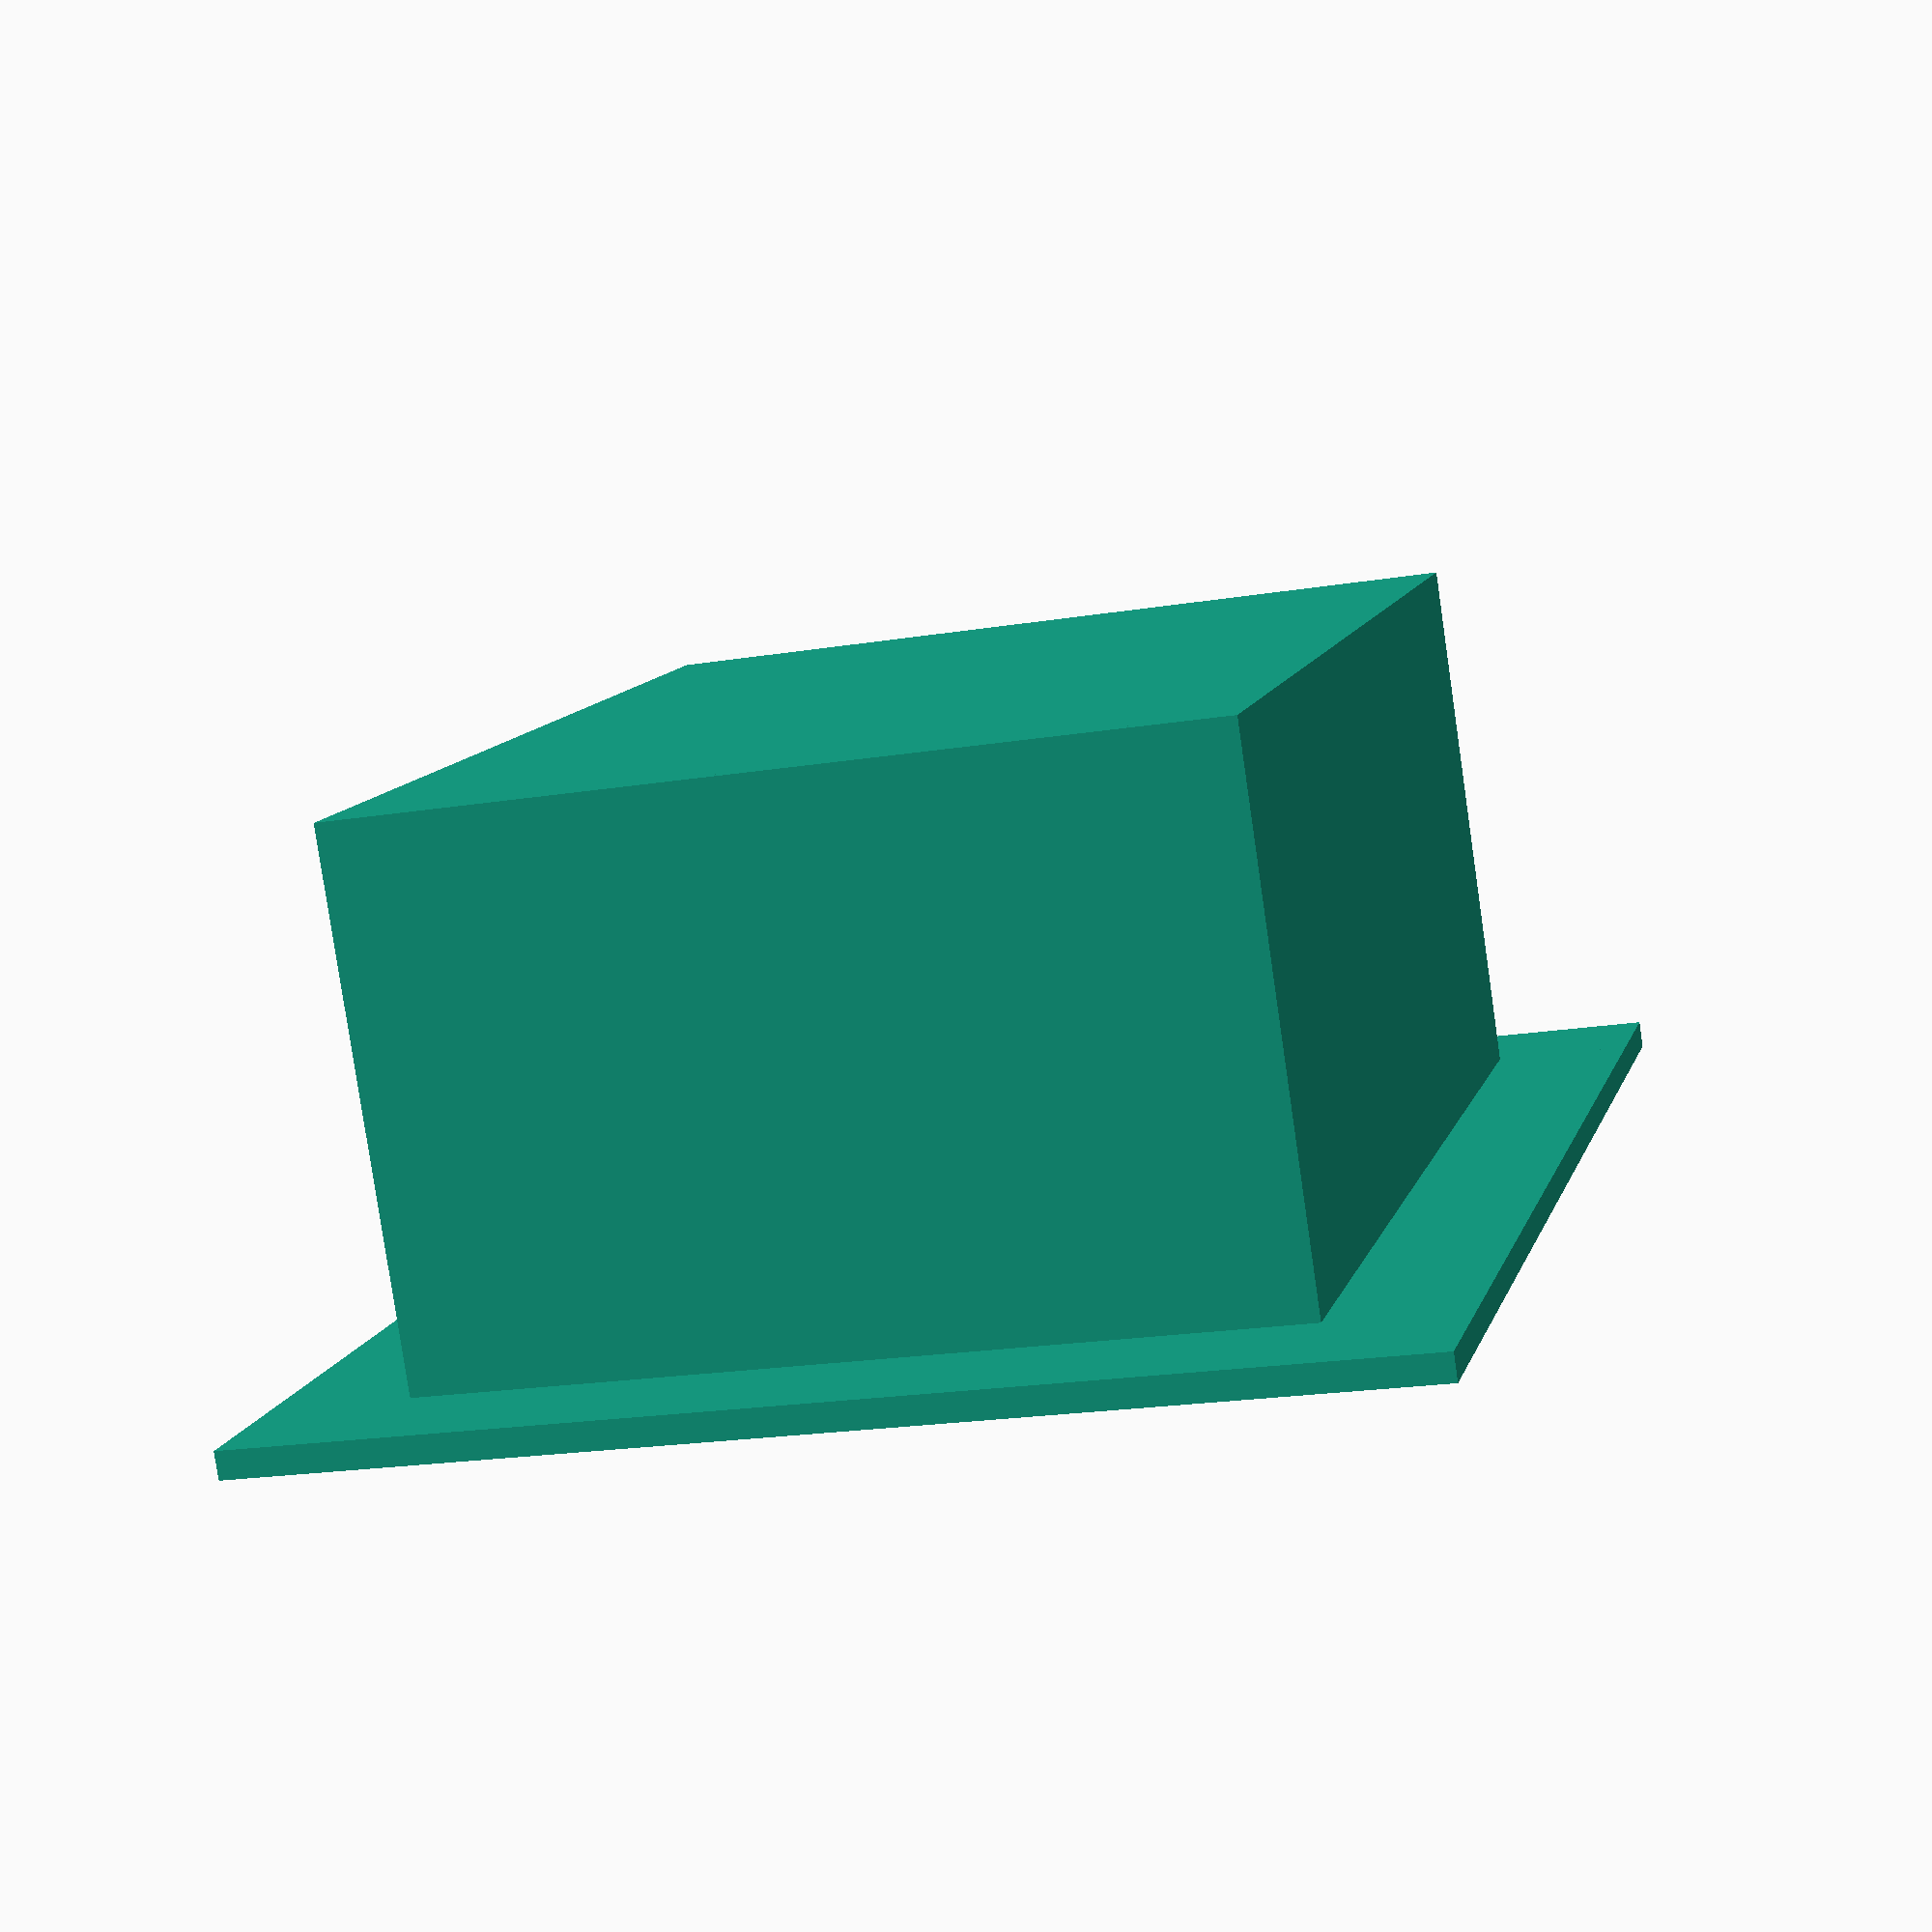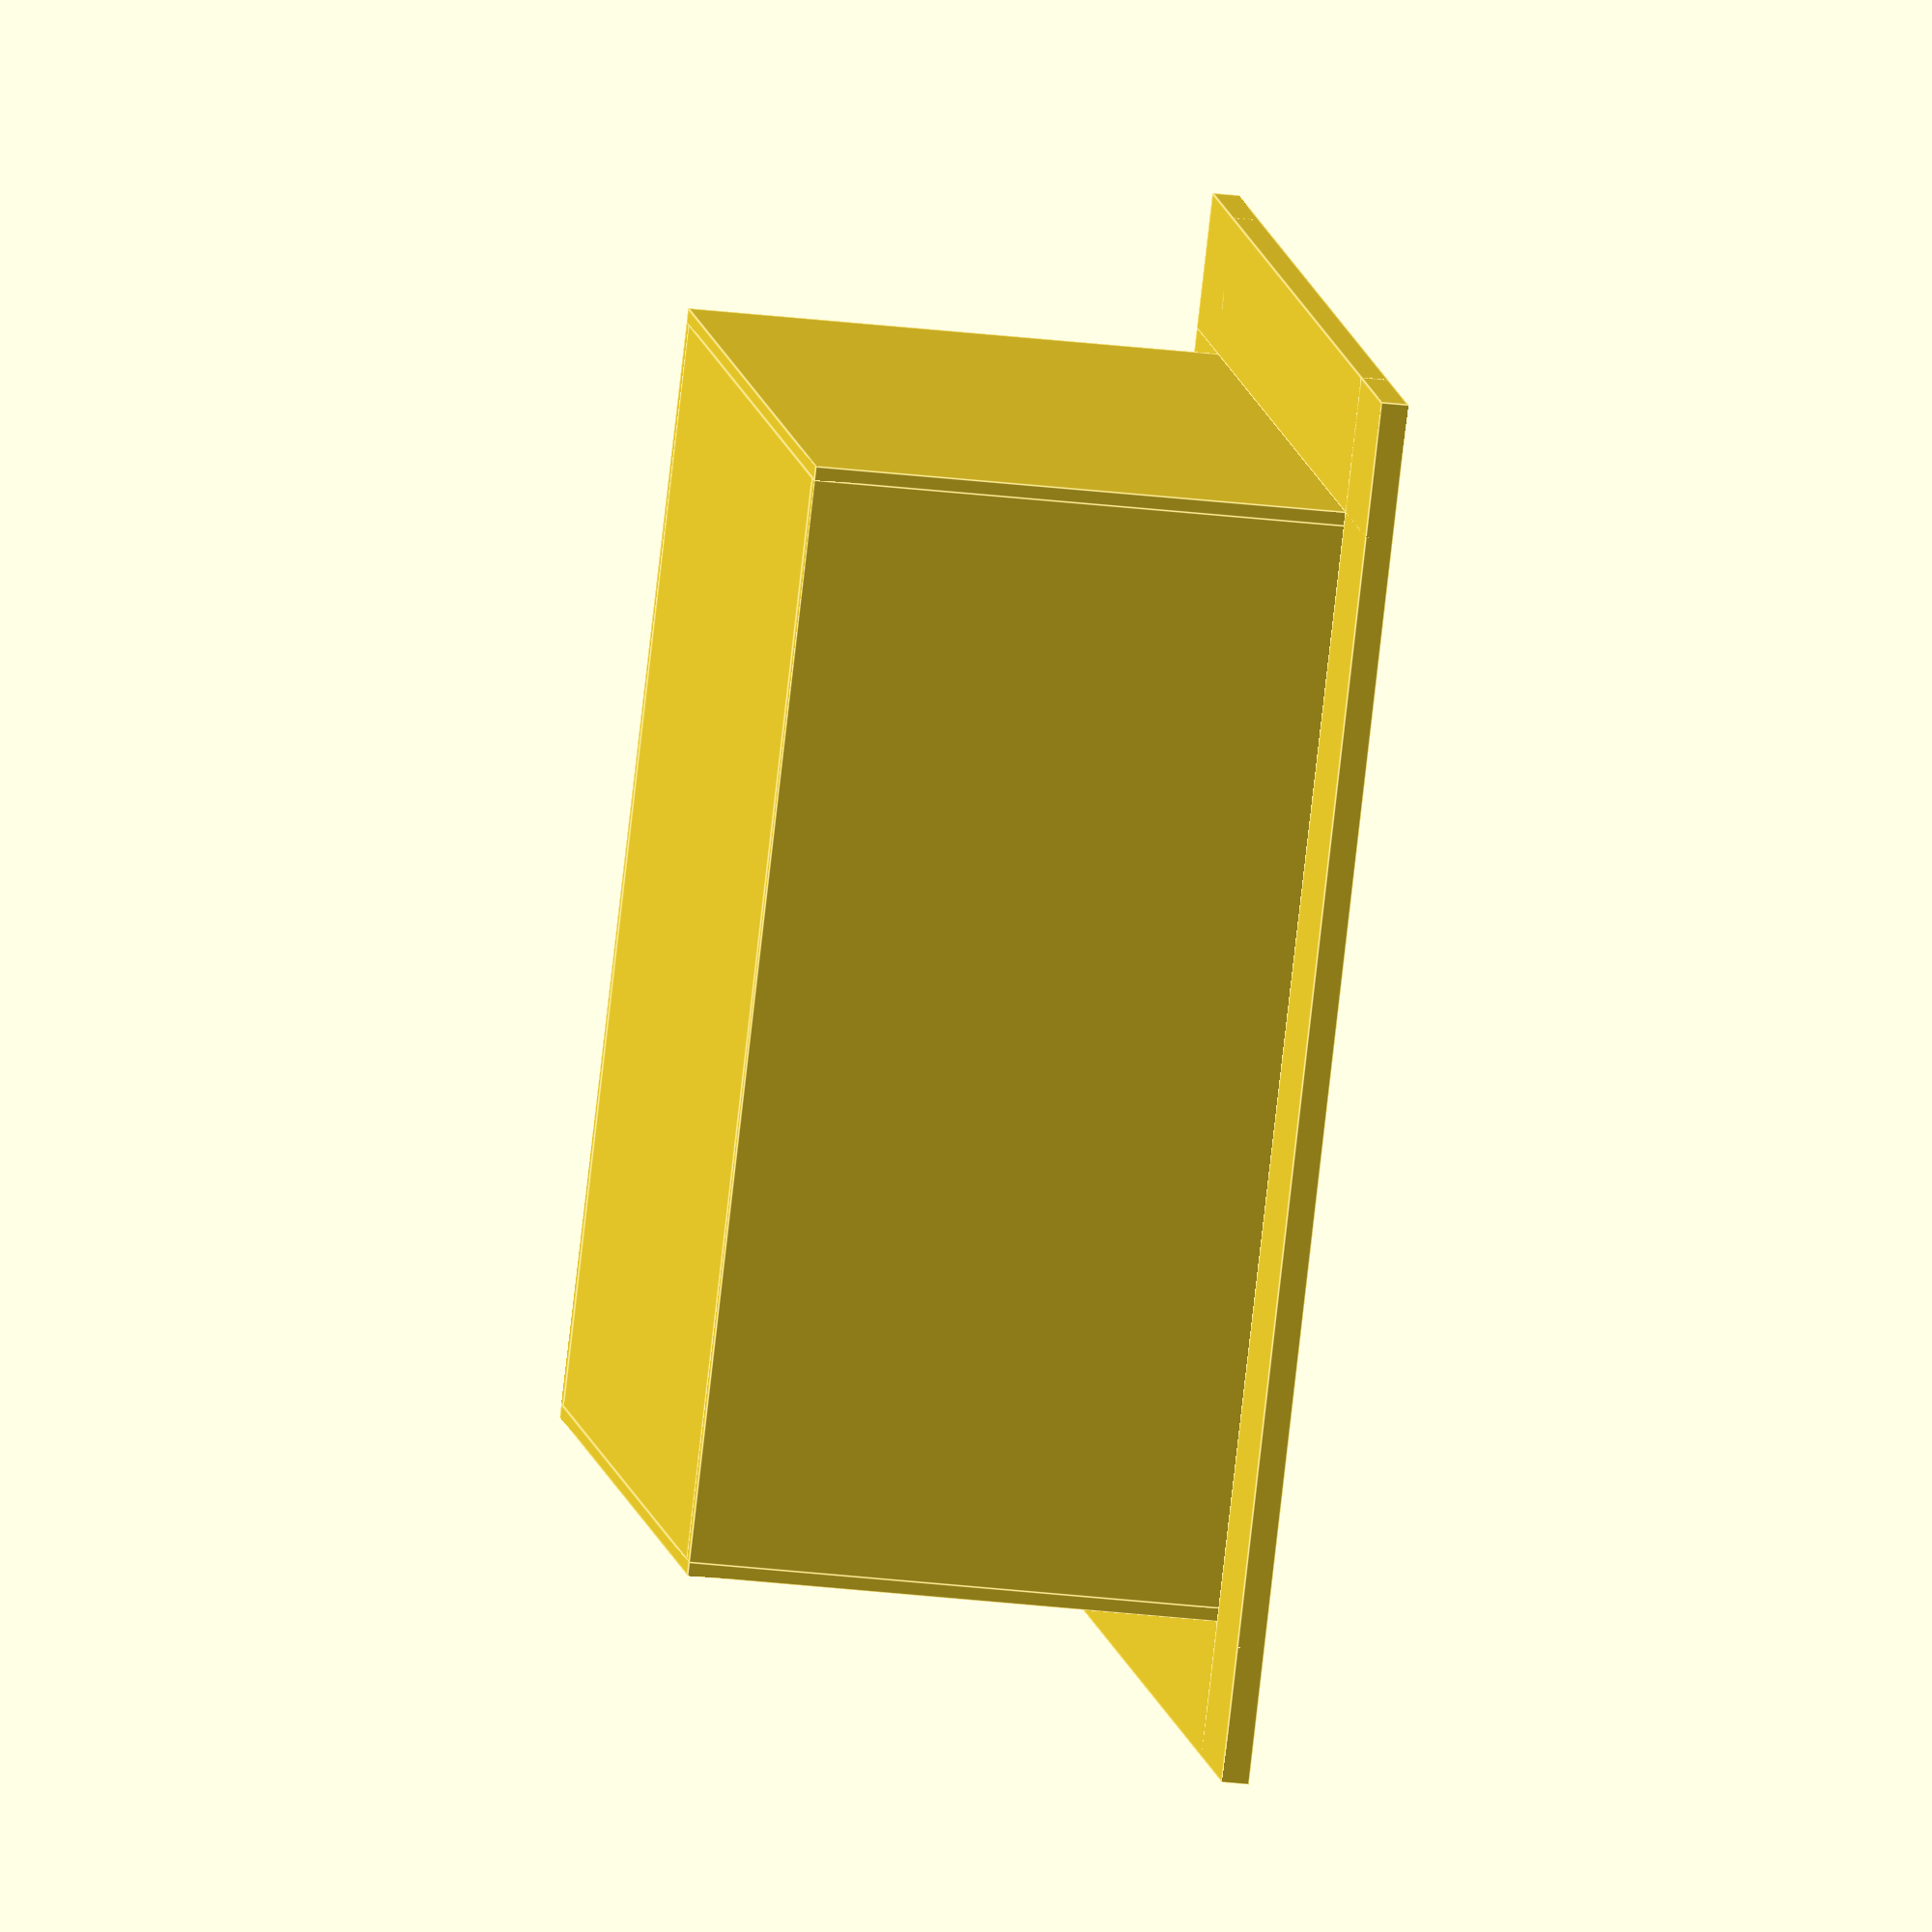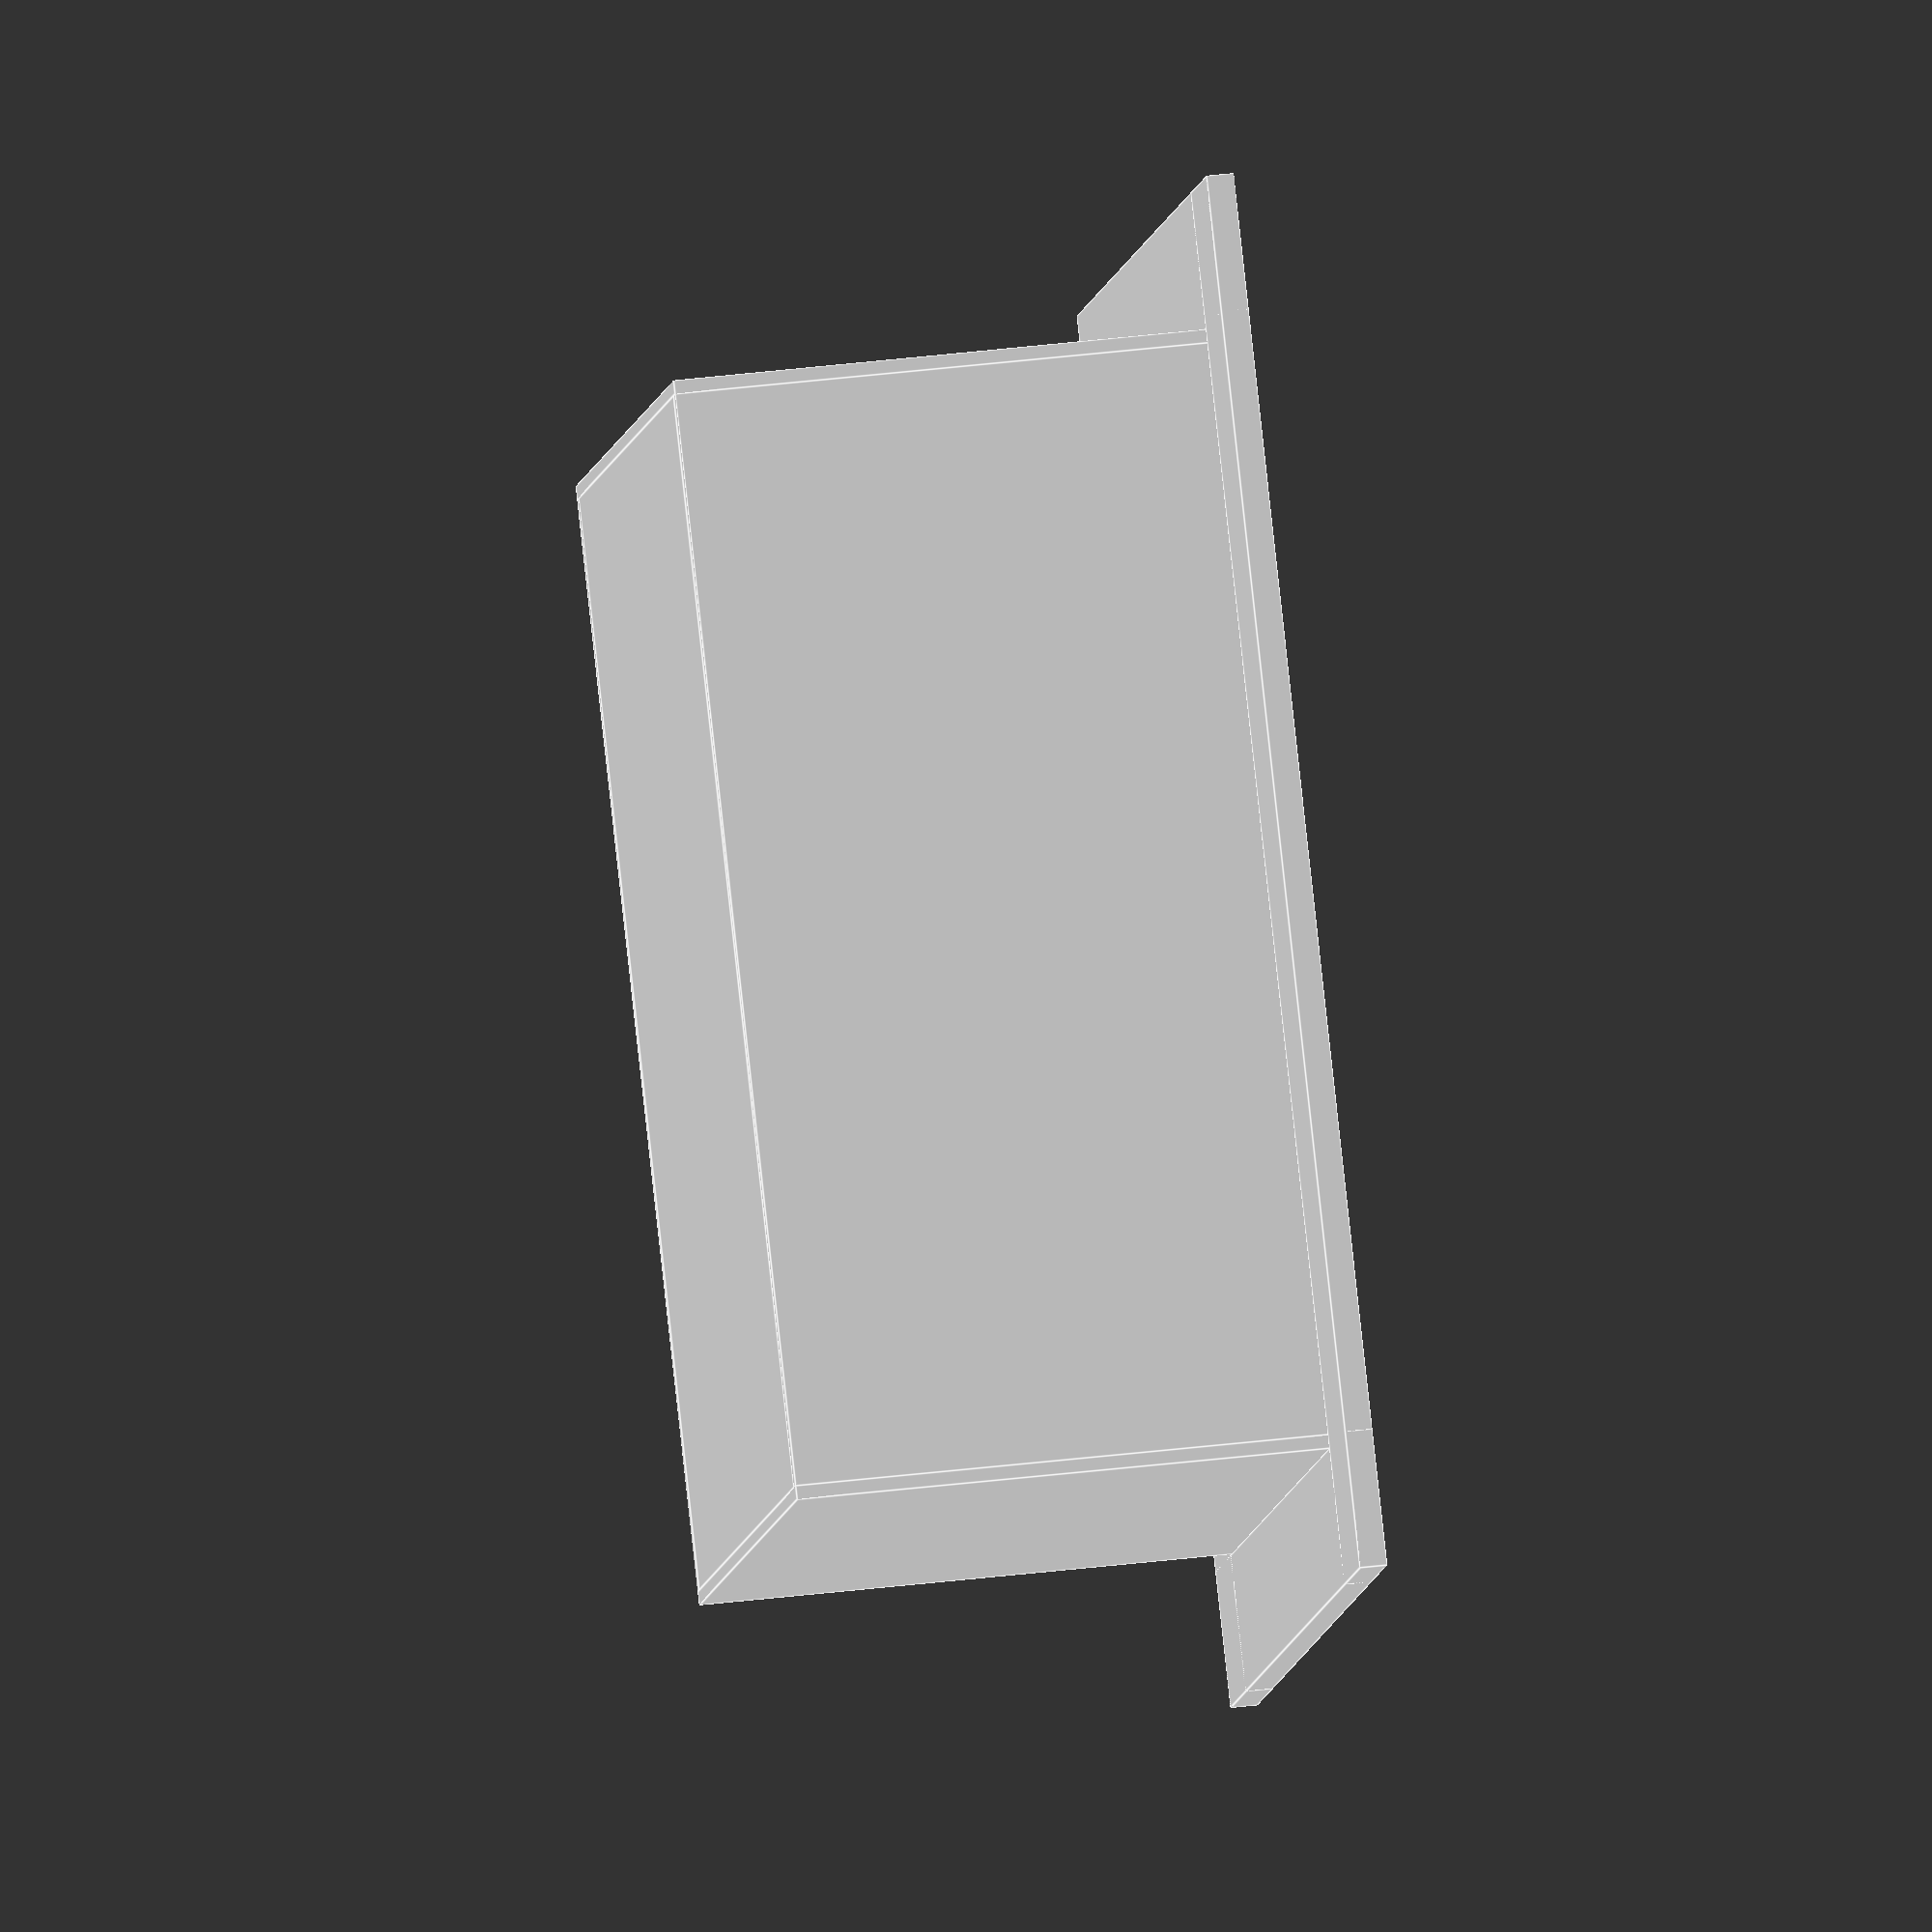
<openscad>


insideBoxMinX=80;
insideBoxMinY=60;
insideBoxMinZ=40;

insideBoxX1=insideBoxMinX+0;
insideBoxY1=insideBoxMinY+0;
insideBoxZ1=insideBoxMinZ+0;

boxWallsThickness1=1;
boxSealingLipWidth=10;

module fixationPillar(pillarWidth=5,pillarHeight=insideBoxMinZ,pillarScrewRadius=3/2)
{
    difference()
    {
    cube([pillarWidth,pillarWidth,pillarHeight]);
        translate([pillarWidth/2,pillarWidth/2,1])
        cylinder(r=pillarScrewRadius,h=pillarHeight,$fn=12);
    } 
}

module topOpenedBox(insideBoxX=insideBoxX1,insideBoxY=insideBoxY1,insideBoxZ=insideBoxZ1,boxWallsThickness=boxWallsThickness1)
{
//bottom plate
cube([insideBoxX,insideBoxY,boxWallsThickness]);


//back plate
translate([-boxWallsThickness,-boxWallsThickness,0])
cube([boxWallsThickness,insideBoxY+boxWallsThickness*2,insideBoxZ+boxWallsThickness]);

//front plate
translate([insideBoxX,-boxWallsThickness,0])
cube([boxWallsThickness,insideBoxY+boxWallsThickness*2,insideBoxZ+boxWallsThickness]);

//left plate
translate([0,-boxWallsThickness,0])
cube([insideBoxX,boxWallsThickness,insideBoxZ+boxWallsThickness]);

//Right plate
translate([0,insideBoxY,0])
cube([insideBoxX,boxWallsThickness,insideBoxZ+boxWallsThickness]);
}

module sealingLidShape(insideBoxX=insideBoxX1,insideBoxY=insideBoxY1,insideBoxZ=insideBoxZ1,boxWallsThickness=boxWallsThickness1,lipWidth=10,lipThickness=2,nbHolesX,nbHolesY,holesRadius=3/2)
{
    translate([0,0,insideBoxZ+boxWallsThickness-lipThickness])
    {
        
        //back
        translate([-lipWidth-boxWallsThickness,-lipWidth-boxWallsThickness,0])
        cube([lipWidth,insideBoxY+lipWidth*2+boxWallsThickness*2,lipThickness]);
        
        //left
        translate([-lipWidth-boxWallsThickness,-lipWidth-boxWallsThickness,0])
        cube([insideBoxX+lipWidth*2+boxWallsThickness*2,lipWidth,lipThickness]);
        
        //front
        translate([insideBoxX1+boxWallsThickness,-lipWidth-boxWallsThickness,0])
        cube([lipWidth,insideBoxY+lipWidth*2+boxWallsThickness*2,lipThickness]);
        
        //right
        translate([-lipWidth-boxWallsThickness,insideBoxY+boxWallsThickness,0])
        cube([insideBoxX+lipWidth*2+boxWallsThickness*2,lipWidth,lipThickness]);
        
        
    } 
}



sealingLidShape();
topOpenedBox();

</openscad>
<views>
elev=261.1 azim=75.8 roll=351.7 proj=p view=wireframe
elev=26.9 azim=232.8 roll=259.2 proj=o view=edges
elev=143.2 azim=133.6 roll=279.1 proj=o view=edges
</views>
